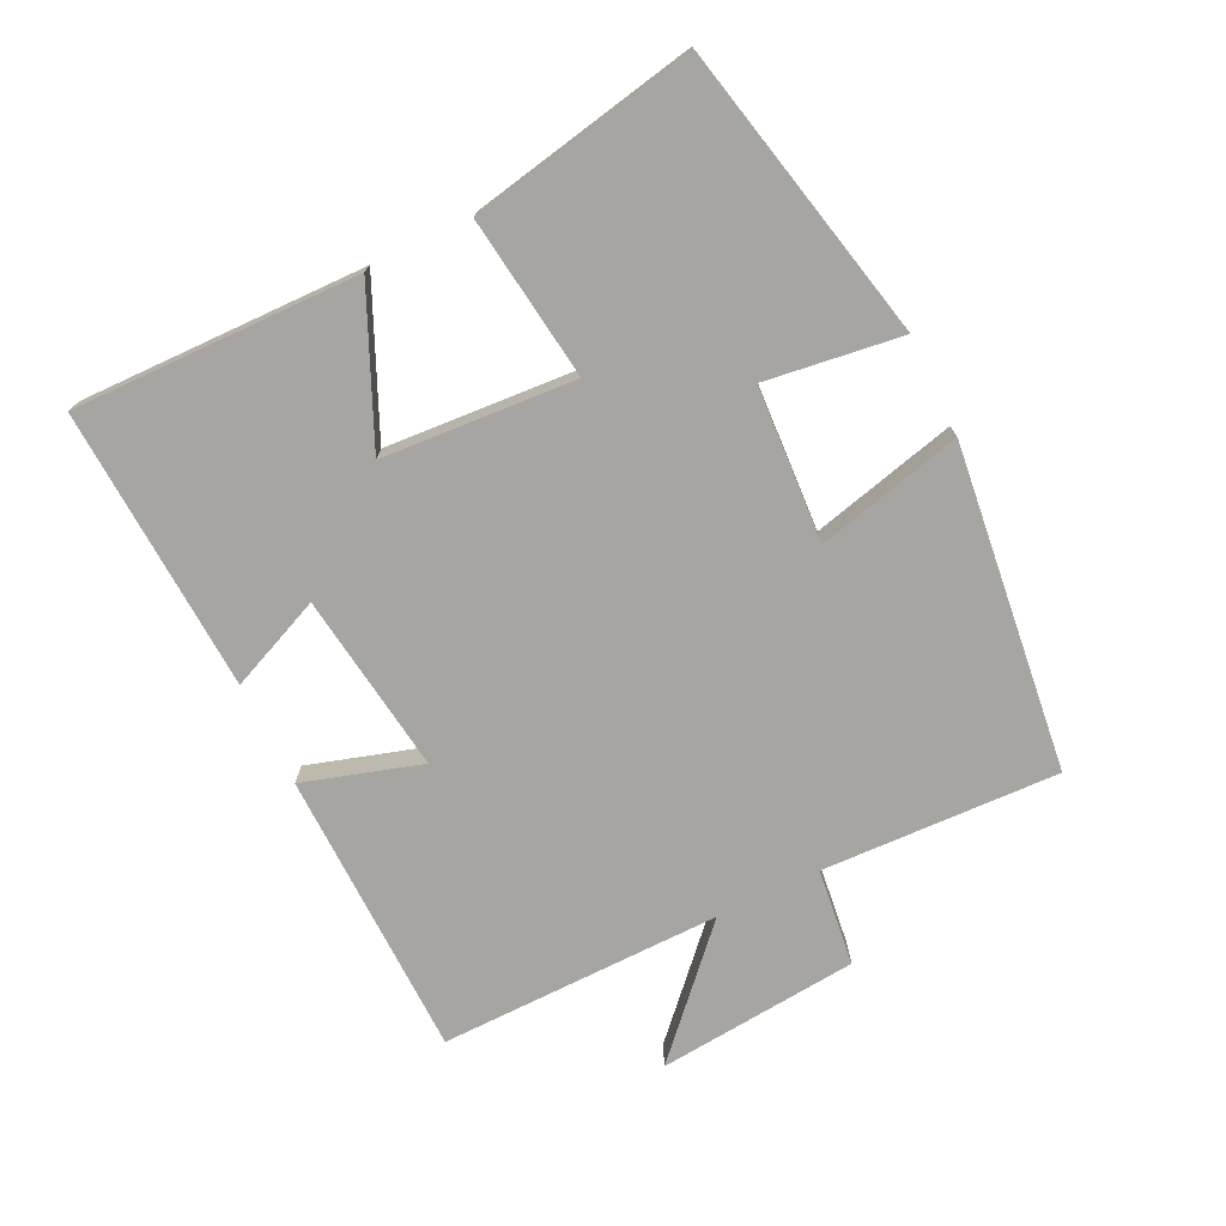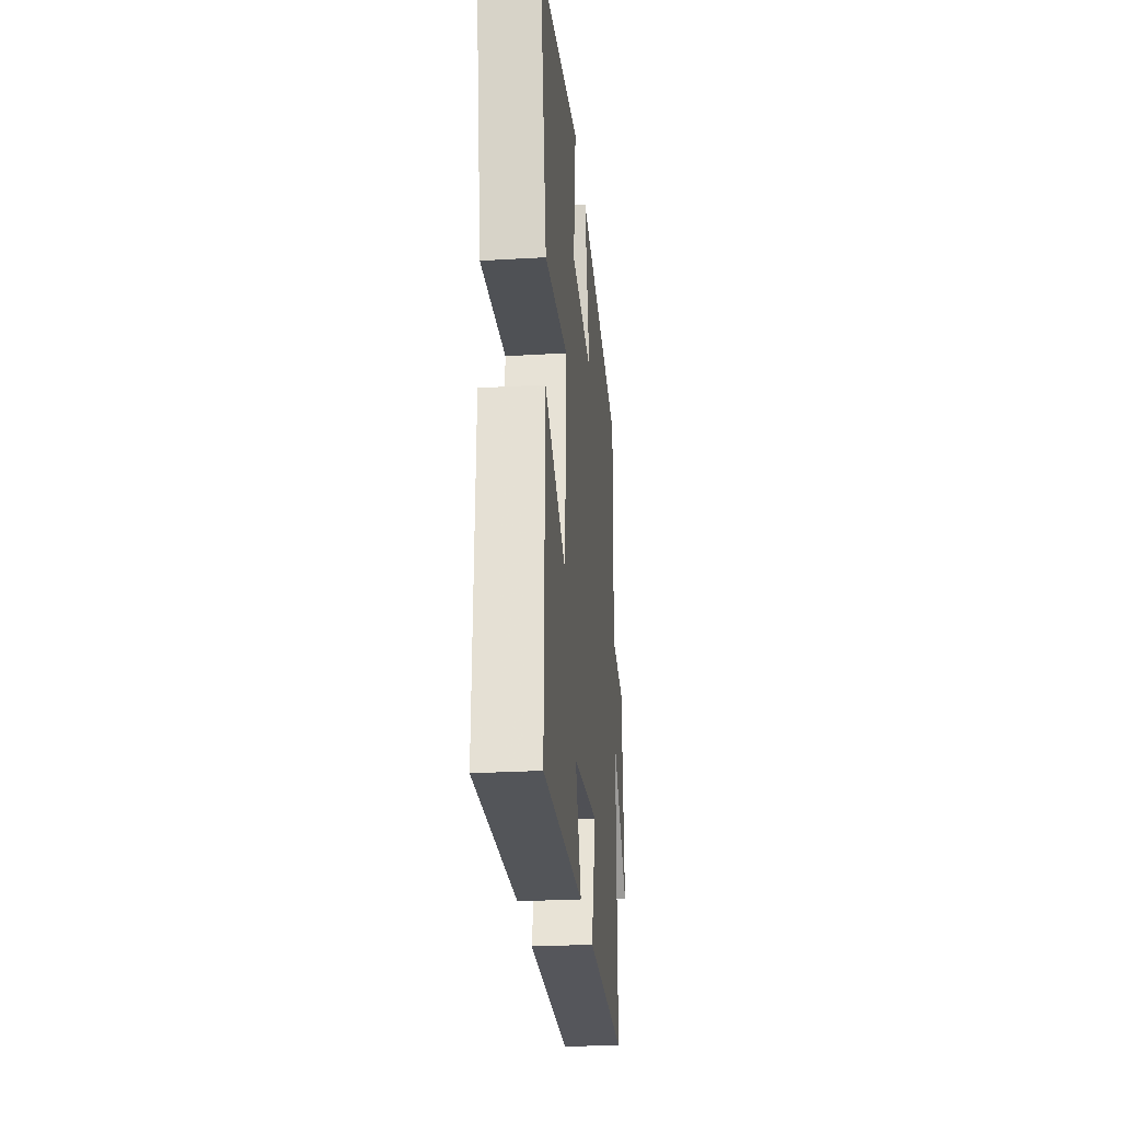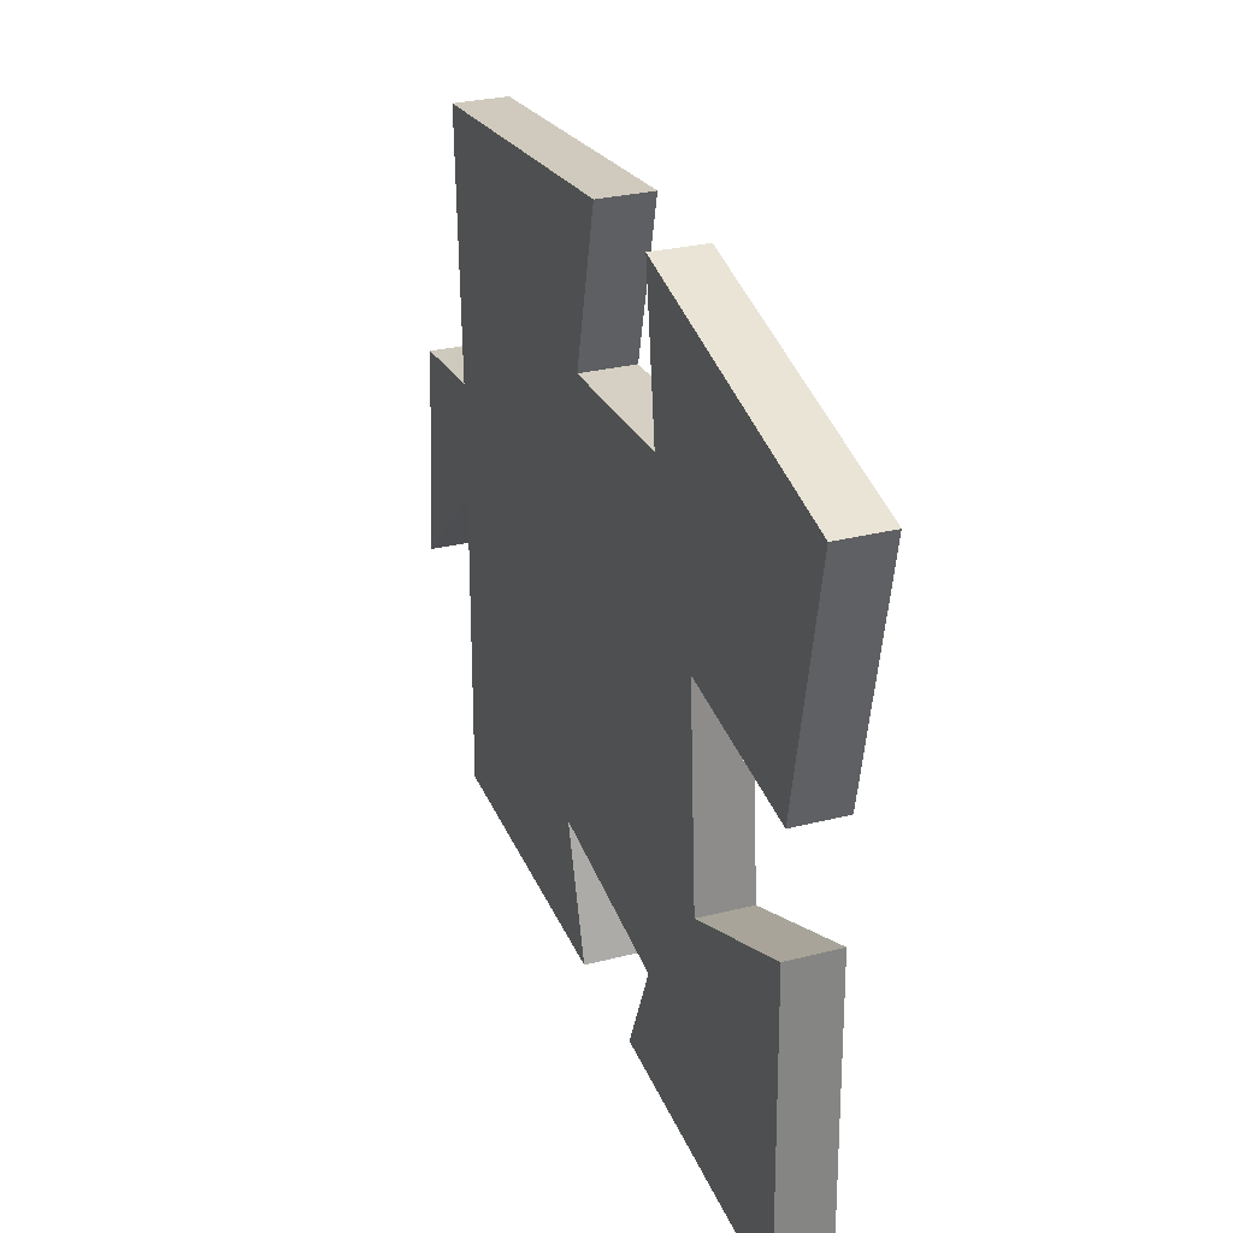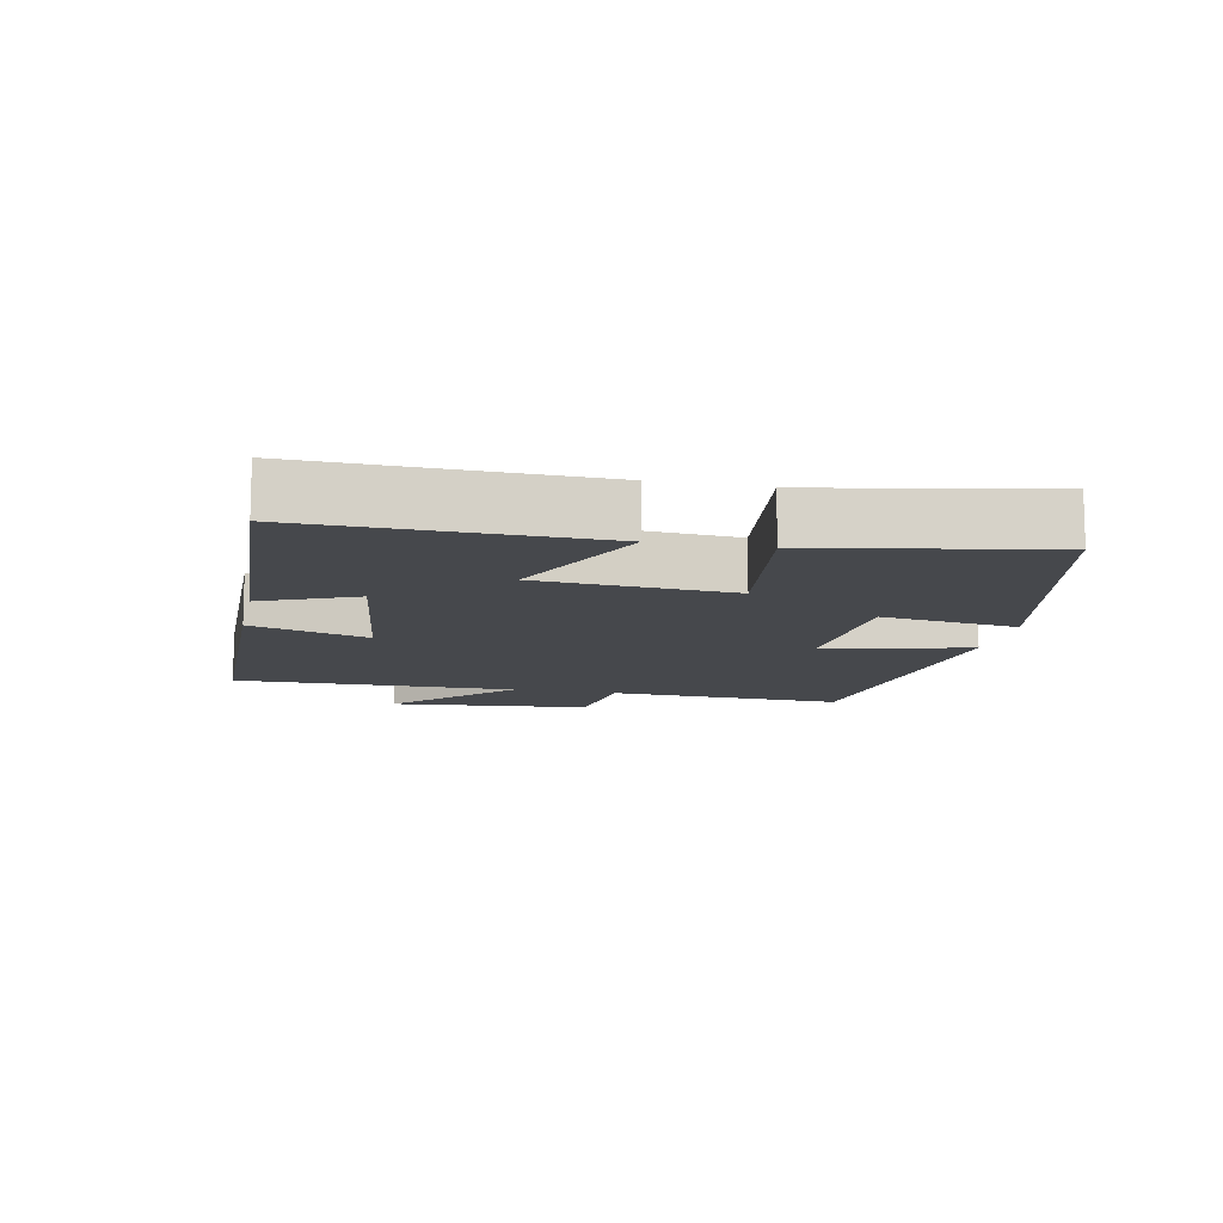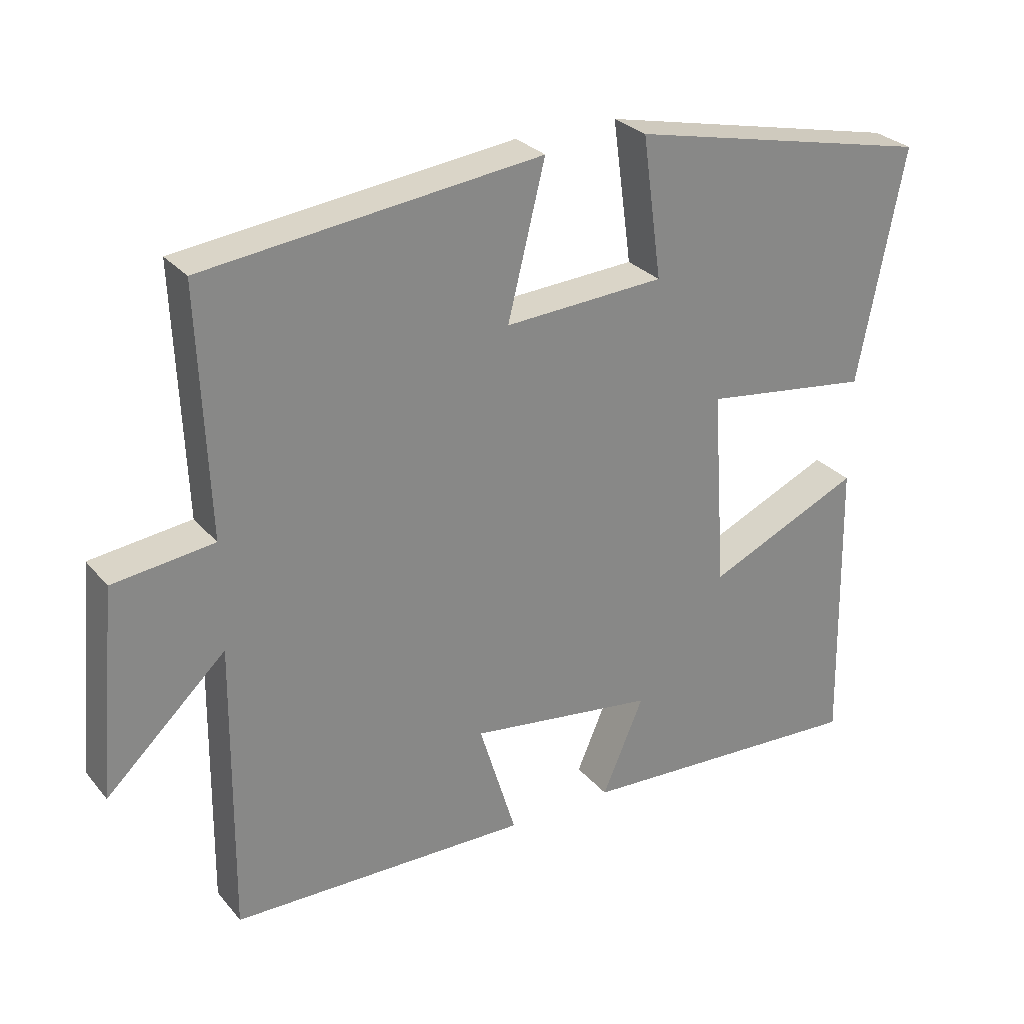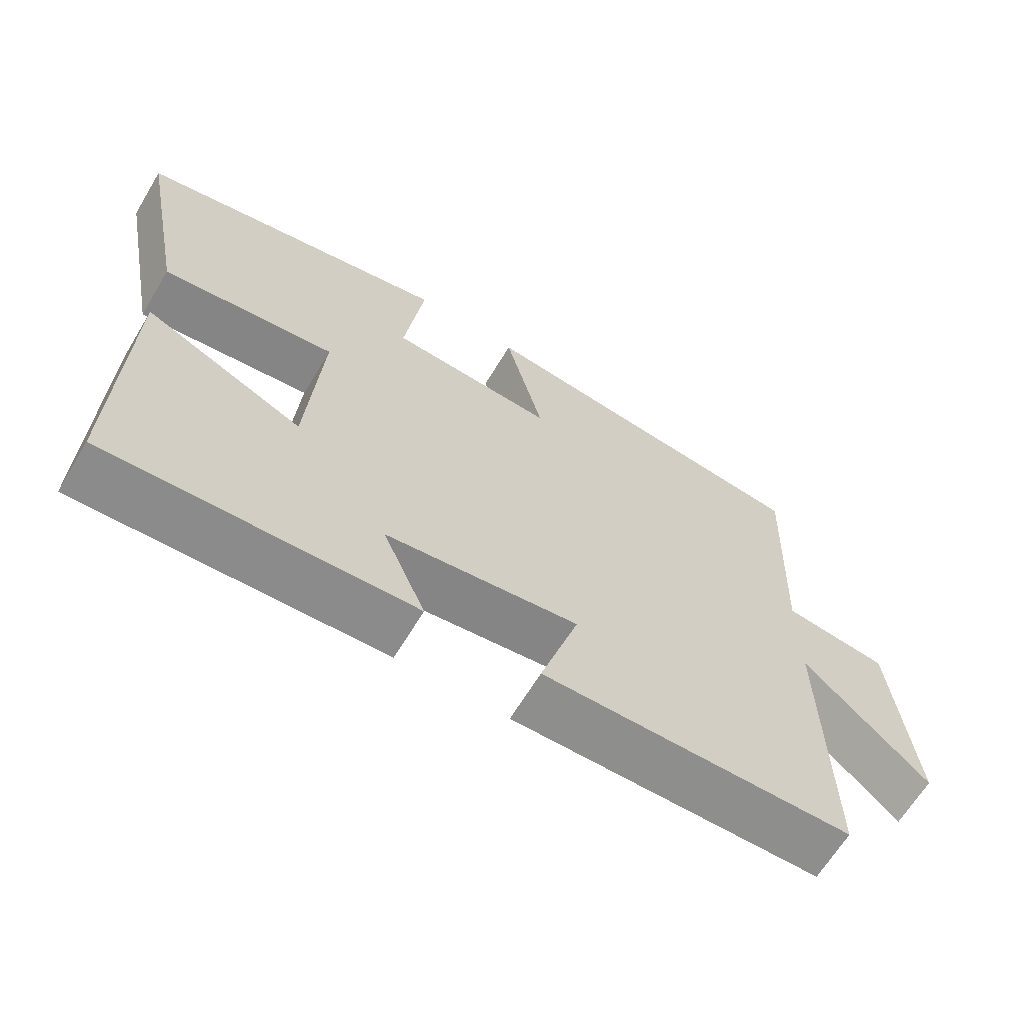
<metadata>
{"format":"obj","ext":"obj","renderer":"f3d","projection":"perspective","resolution":1024,"background":"white","views":[{"elev":-73.8,"azim":-64.0,"up":"+Y"},{"elev":-27.1,"azim":-84.8,"up":"+Z"},{"elev":29.8,"azim":-110.3,"up":"+Z"},{"elev":-11.5,"azim":-101.8,"up":"+Y"},{"elev":28.1,"azim":148.6,"up":"+Z"},{"elev":-65.2,"azim":-31.1,"up":"+Z"}]}
</metadata>
<code>
v -0.566 0.07 0.403
v -0.123 0.07 0.5
v -0.151 0.07 0.296
v 0.081 0.07 0.282
v 0.027 0.07 0.5
v 0.514 0.07 0.442
v 0.5 0.07 0.087
v 0.646 0.07 0.069
v 0.674 0.07 -0.233
v 0.5 0.07 -0.069
v 0.505 0.07 -0.493
v 0.072 0.07 -0.5
v 0.126 0.07 -0.324
v -0.144 0.07 -0.36
v -0.084 0.07 -0.5
v -0.509 0.07 -0.522
v -0.5 0.07 -0.093
v -0.277 0.07 -0.193
v -0.257 0.07 0.095
v -0.5 0.07 0.063
v -0.566 0 0.403
v -0.123 0 0.5
v -0.151 0 0.296
v 0.081 0 0.282
v 0.027 0 0.5
v 0.514 0 0.442
v 0.5 0 0.087
v 0.646 0 0.069
v 0.674 0 -0.233
v 0.5 0 -0.069
v 0.505 0 -0.493
v 0.072 0 -0.5
v 0.126 0 -0.324
v -0.144 0 -0.36
v -0.084 0 -0.5
v -0.509 0 -0.522
v -0.5 0 -0.093
v -0.277 0 -0.193
v -0.257 0 0.095
v -0.5 0 0.063
f 1 2 3
f 20 1 3
f 19 20 3
f 18 19 3 4
f 16 17 18
f 15 16 18
f 14 15 18
f 13 14 18 4
f 10 11 12 13
f 10 13 4
f 7 8 9 10
f 7 10 4 5
f 5 6 7
f 23 22 21
f 23 21 40
f 23 40 39
f 24 23 39 38
f 38 37 36
f 38 36 35
f 38 35 34
f 24 38 34 33
f 33 32 31 30
f 24 33 30
f 30 29 28 27
f 25 24 30 27
f 27 26 25
f 1 21 22 2
f 2 22 23 3
f 3 23 24 4
f 4 24 25 5
f 5 25 26 6
f 6 26 27 7
f 7 27 28 8
f 8 28 29 9
f 9 29 30 10
f 10 30 31 11
f 11 31 32 12
f 12 32 33 13
f 13 33 34 14
f 14 34 35 15
f 15 35 36 16
f 16 36 37 17
f 17 37 38 18
f 18 38 39 19
f 19 39 40 20
f 20 40 21 1

</code>
